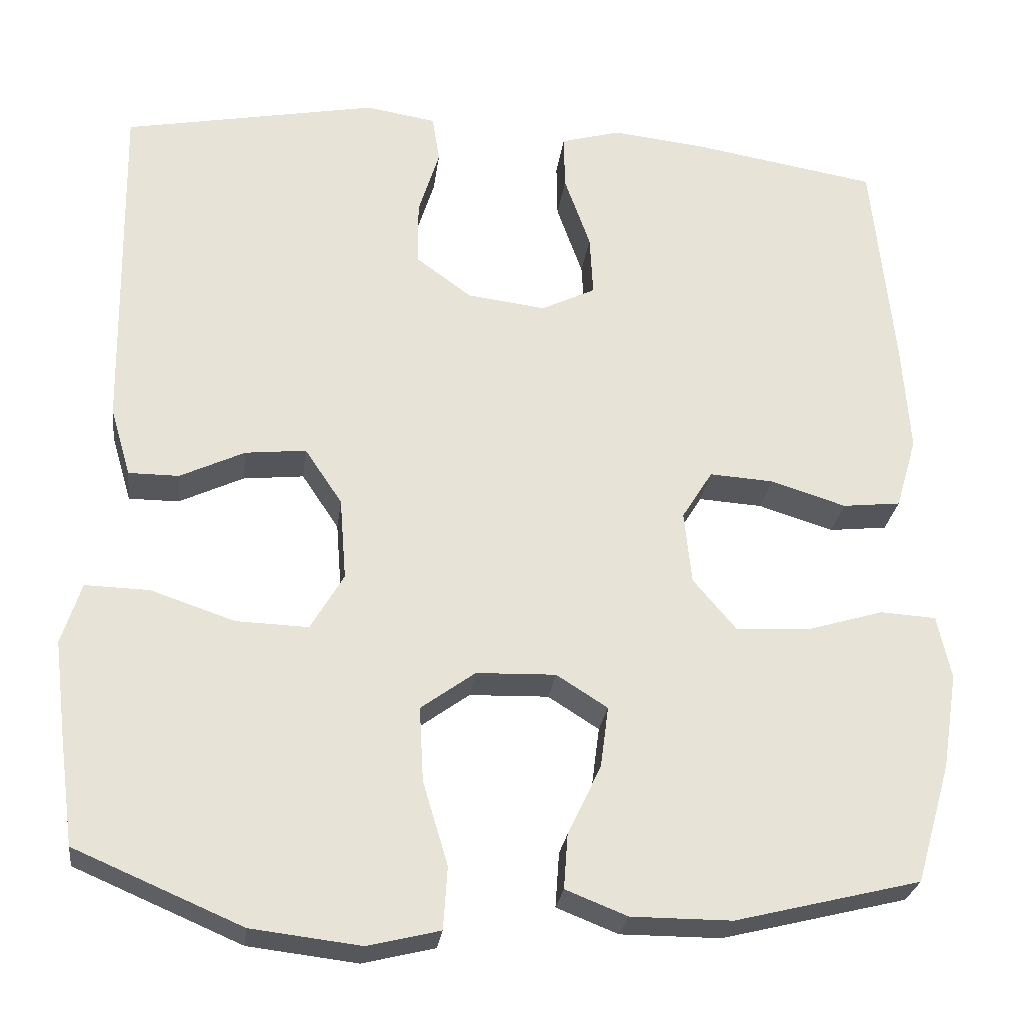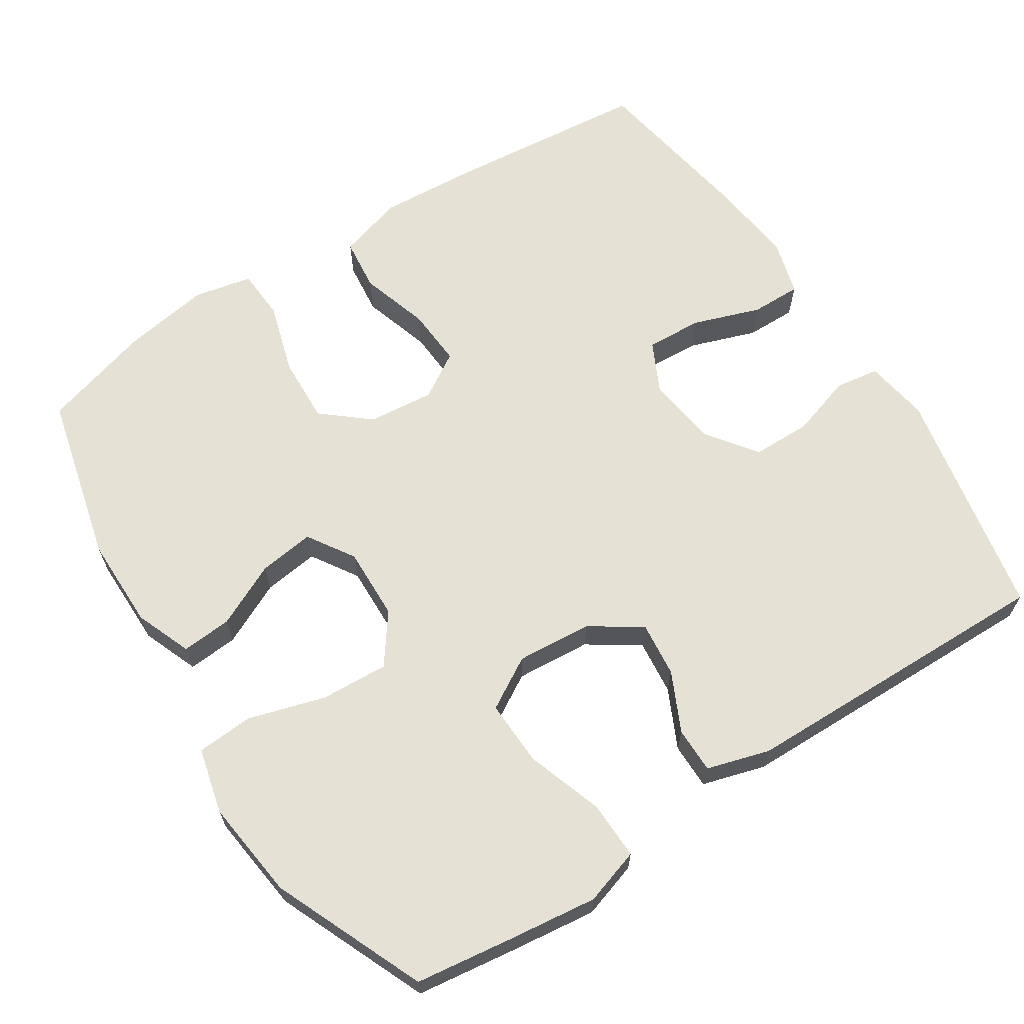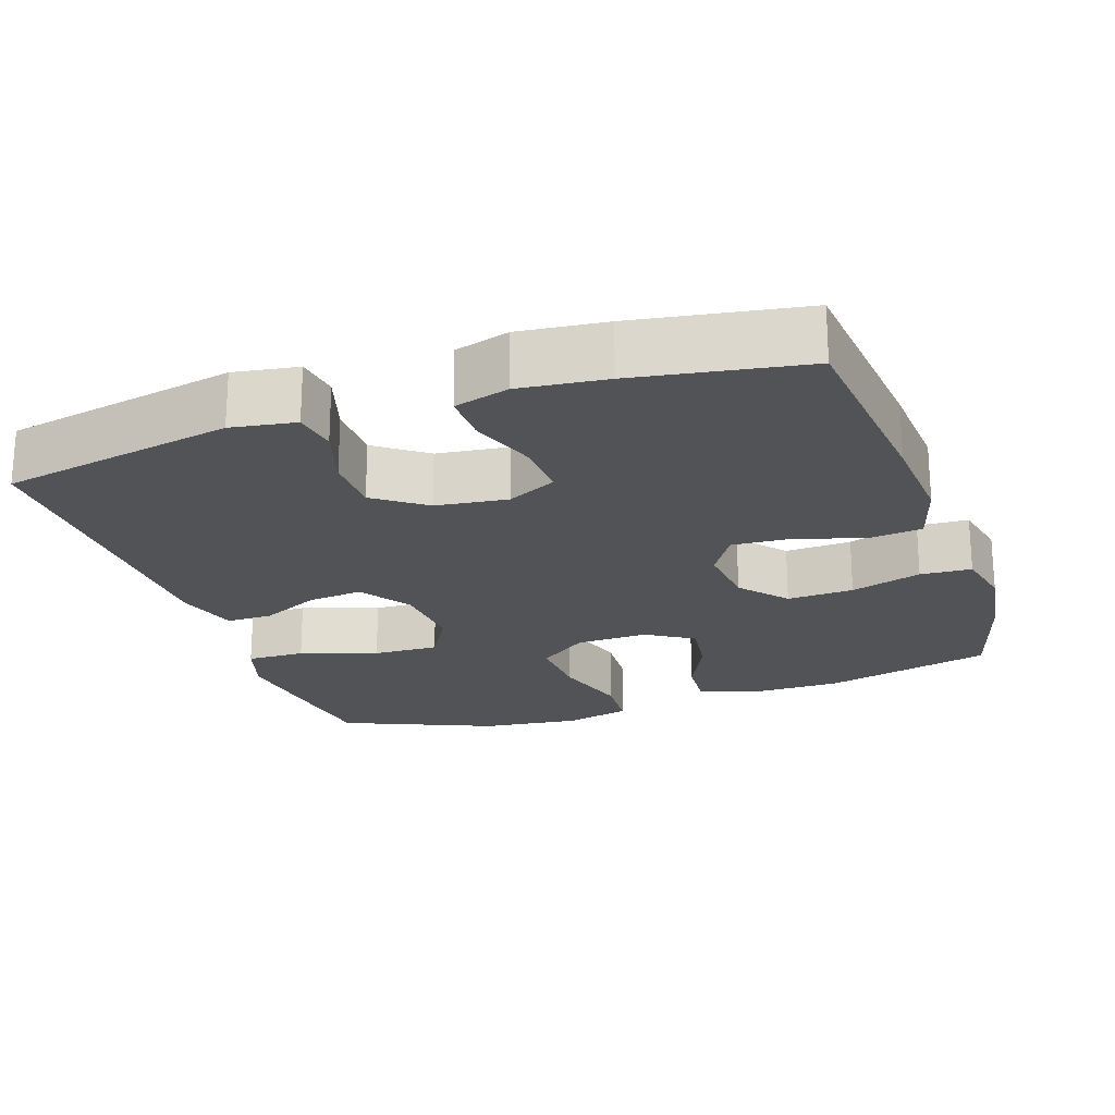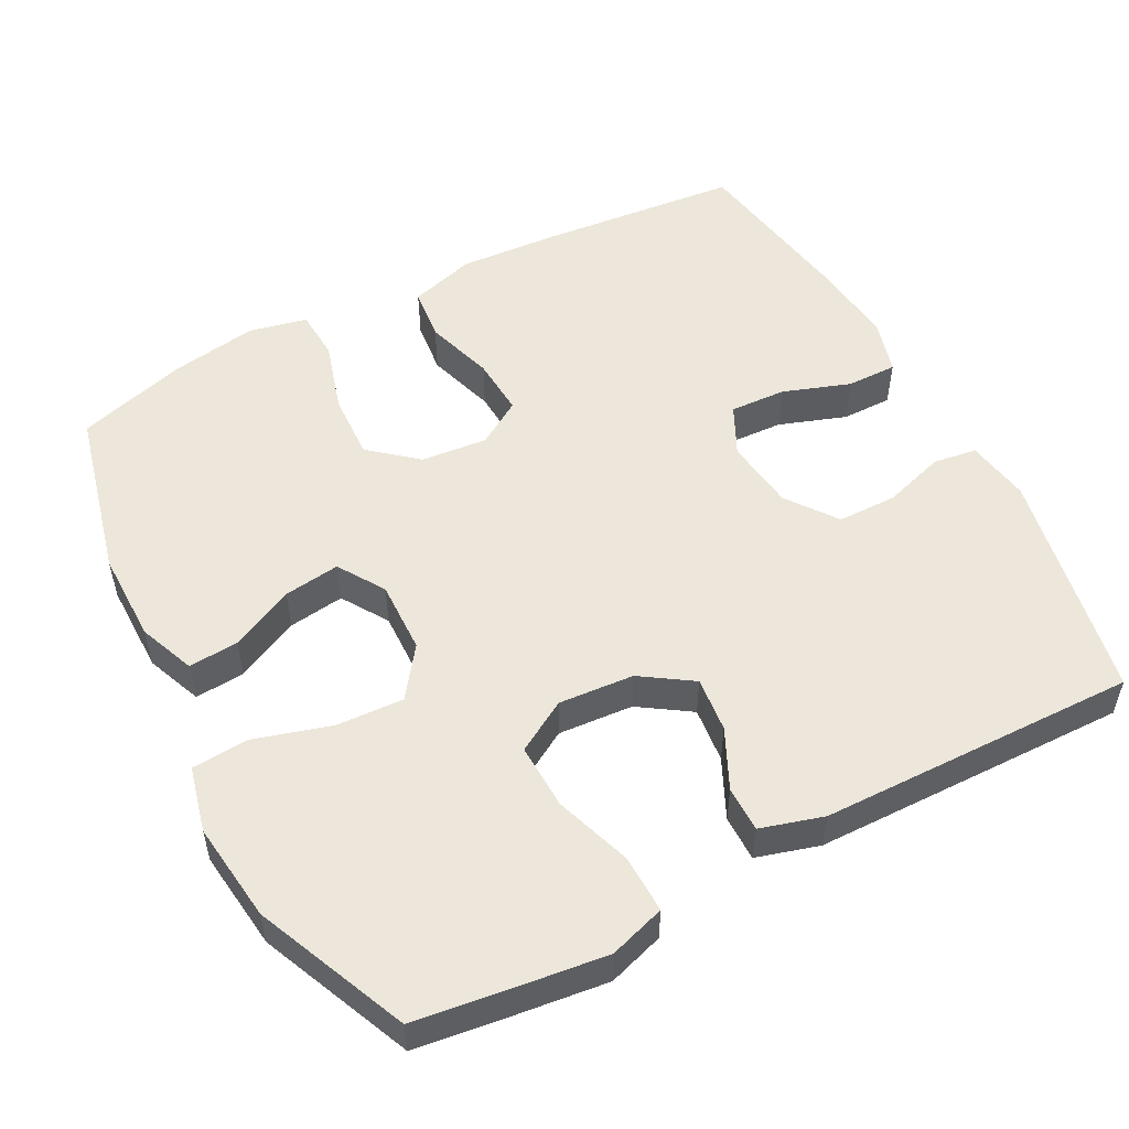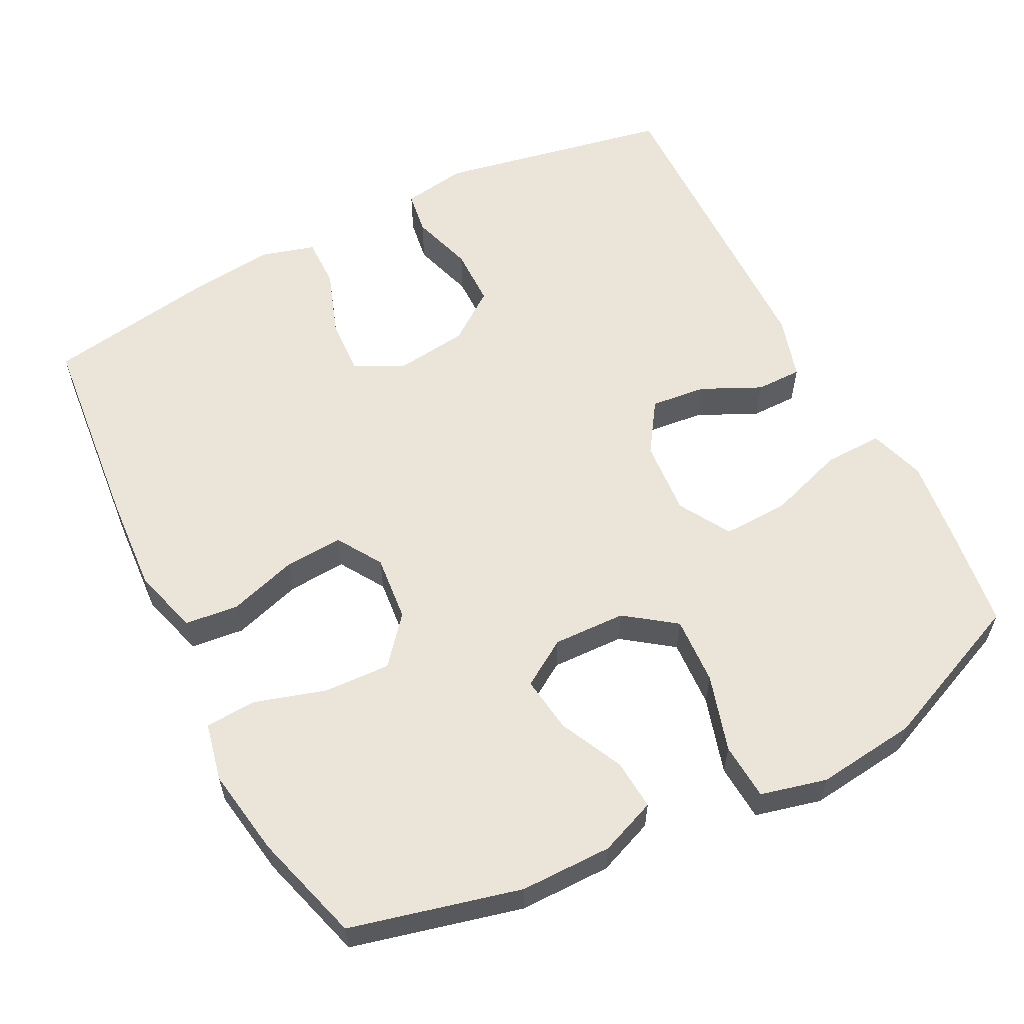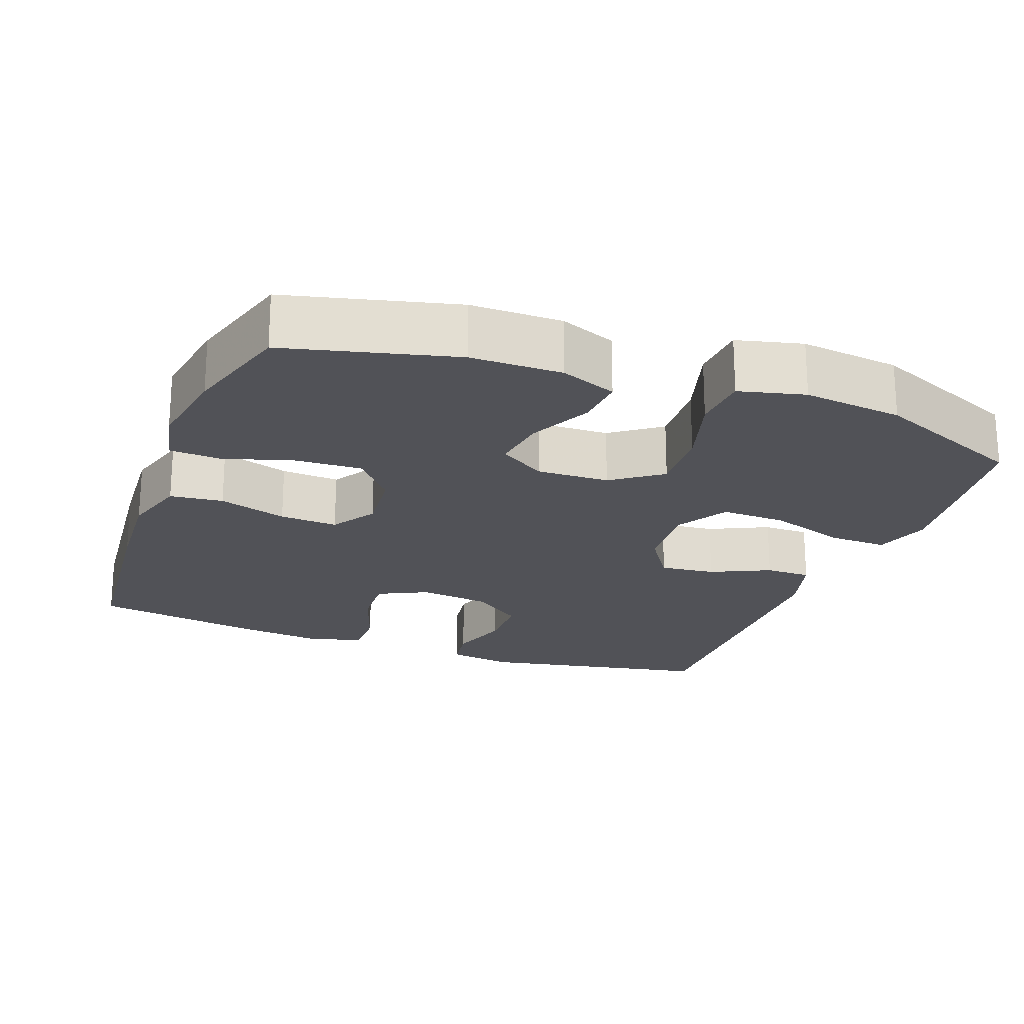
<metadata>
{"format":"obj","ext":"obj","renderer":"f3d","projection":"perspective","resolution":1024,"background":"white","views":[{"elev":-26.8,"azim":-7.3,"up":"+Z"},{"elev":65.1,"azim":-122.9,"up":"+Y"},{"elev":-21.7,"azim":18.9,"up":"+Y"},{"elev":53.1,"azim":-117.9,"up":"+Y"},{"elev":58.7,"azim":152.9,"up":"+Y"},{"elev":-21.5,"azim":159.5,"up":"+Y"}]}
</metadata>
<code>
v -0.5 0.07 -0.5
v -0.518 0.07 -0.368
v -0.533 0.07 -0.247
v -0.509 0.07 -0.171
v -0.43 0.07 -0.173
v -0.326 0.07 -0.208
v -0.237 0.07 -0.211
v -0.196 0.07 -0.141
v -0.204 0.07 -0.039
v -0.25 0.07 0.03
v -0.325 0.07 0.022
v -0.405 0.07 -0.016
v -0.467 0.07 -0.016
v -0.492 0.07 0.069
v -0.5 0.07 0.5
v -0.185 0.07 0.561
v -0.098 0.07 0.547
v -0.089 0.07 0.488
v -0.115 0.07 0.404
v -0.114 0.07 0.324
v -0.046 0.07 0.274
v 0.051 0.07 0.262
v 0.118 0.07 0.295
v 0.114 0.07 0.371
v 0.082 0.07 0.462
v 0.081 0.07 0.53
v 0.155 0.07 0.551
v 0.272 0.07 0.538
v 0.5 0.07 0.5
v 0.527 0.07 0.227
v 0.536 0.07 0.094
v 0.51 0.07 0.005
v 0.438 0.07 -0.003
v 0.345 0.07 0.026
v 0.266 0.07 0.031
v 0.228 0.07 -0.03
v 0.237 0.07 -0.12
v 0.29 0.07 -0.183
v 0.38 0.07 -0.179
v 0.476 0.07 -0.15
v 0.545 0.07 -0.154
v 0.562 0.07 -0.233
v 0.543 0.07 -0.352
v 0.5 0.07 -0.5
v 0.271 0.07 -0.557
v 0.147 0.07 -0.557
v 0.071 0.07 -0.527
v 0.076 0.07 -0.459
v 0.117 0.07 -0.373
v 0.127 0.07 -0.297
v 0.064 0.07 -0.257
v -0.034 0.07 -0.26
v -0.101 0.07 -0.309
v -0.096 0.07 -0.401
v -0.065 0.07 -0.505
v -0.07 0.07 -0.582
v -0.159 0.07 -0.604
v -0.294 0.07 -0.588
v -0.5 0 -0.5
v -0.518 0 -0.368
v -0.533 0 -0.247
v -0.509 0 -0.171
v -0.43 0 -0.173
v -0.326 0 -0.208
v -0.237 0 -0.211
v -0.196 0 -0.141
v -0.204 0 -0.039
v -0.25 0 0.03
v -0.325 0 0.022
v -0.405 0 -0.016
v -0.467 0 -0.016
v -0.492 0 0.069
v -0.5 0 0.5
v -0.185 0 0.561
v -0.098 0 0.547
v -0.089 0 0.488
v -0.115 0 0.404
v -0.114 0 0.324
v -0.046 0 0.274
v 0.051 0 0.262
v 0.118 0 0.295
v 0.114 0 0.371
v 0.082 0 0.462
v 0.081 0 0.53
v 0.155 0 0.551
v 0.272 0 0.538
v 0.5 0 0.5
v 0.527 0 0.227
v 0.536 0 0.094
v 0.51 0 0.005
v 0.438 0 -0.003
v 0.345 0 0.026
v 0.266 0 0.031
v 0.228 0 -0.03
v 0.237 0 -0.12
v 0.29 0 -0.183
v 0.38 0 -0.179
v 0.476 0 -0.15
v 0.545 0 -0.154
v 0.562 0 -0.233
v 0.543 0 -0.352
v 0.5 0 -0.5
v 0.271 0 -0.557
v 0.147 0 -0.557
v 0.071 0 -0.527
v 0.076 0 -0.459
v 0.117 0 -0.373
v 0.127 0 -0.297
v 0.064 0 -0.257
v -0.034 0 -0.26
v -0.101 0 -0.309
v -0.096 0 -0.401
v -0.065 0 -0.505
v -0.07 0 -0.582
v -0.159 0 -0.604
v -0.294 0 -0.588
f 54 55 56 57
f 53 54 57 58
f 46 47 48 49
f 46 49 50
f 45 46 50
f 44 45 50
f 43 44 50 51
f 39 40 41 42
f 38 39 42 43
f 31 32 33 34
f 31 34 35
f 30 31 35
f 29 30 35
f 28 29 35 36
f 24 25 26 27
f 23 24 27 28
f 16 17 18 19
f 16 19 20
f 15 16 20
f 14 15 20 21
f 11 12 13 14
f 10 11 14 21
f 3 4 5 6
f 3 6 7
f 2 3 7
f 53 58 1 2
f 52 53 2 7
f 51 52 7 8
f 38 43 51 8
f 37 38 8 9
f 36 37 9 10
f 23 28 36
f 22 23 36 10
f 10 21 22
f 115 114 113 112
f 116 115 112 111
f 107 106 105 104
f 108 107 104
f 108 104 103
f 108 103 102
f 109 108 102 101
f 100 99 98 97
f 101 100 97 96
f 92 91 90 89
f 93 92 89
f 93 89 88
f 93 88 87
f 94 93 87 86
f 85 84 83 82
f 86 85 82 81
f 77 76 75 74
f 78 77 74
f 78 74 73
f 79 78 73 72
f 72 71 70 69
f 79 72 69 68
f 64 63 62 61
f 65 64 61
f 65 61 60
f 60 59 116 111
f 65 60 111 110
f 66 65 110 109
f 66 109 101 96
f 67 66 96 95
f 68 67 95 94
f 94 86 81
f 68 94 81 80
f 80 79 68
f 1 59 60 2
f 2 60 61 3
f 3 61 62 4
f 4 62 63 5
f 5 63 64 6
f 6 64 65 7
f 7 65 66 8
f 8 66 67 9
f 9 67 68 10
f 10 68 69 11
f 11 69 70 12
f 12 70 71 13
f 13 71 72 14
f 14 72 73 15
f 15 73 74 16
f 16 74 75 17
f 17 75 76 18
f 18 76 77 19
f 19 77 78 20
f 20 78 79 21
f 21 79 80 22
f 22 80 81 23
f 23 81 82 24
f 24 82 83 25
f 25 83 84 26
f 26 84 85 27
f 27 85 86 28
f 28 86 87 29
f 29 87 88 30
f 30 88 89 31
f 31 89 90 32
f 32 90 91 33
f 33 91 92 34
f 34 92 93 35
f 35 93 94 36
f 36 94 95 37
f 37 95 96 38
f 38 96 97 39
f 39 97 98 40
f 40 98 99 41
f 41 99 100 42
f 42 100 101 43
f 43 101 102 44
f 44 102 103 45
f 45 103 104 46
f 46 104 105 47
f 47 105 106 48
f 48 106 107 49
f 49 107 108 50
f 50 108 109 51
f 51 109 110 52
f 52 110 111 53
f 53 111 112 54
f 54 112 113 55
f 55 113 114 56
f 56 114 115 57
f 57 115 116 58
f 58 116 59 1

</code>
